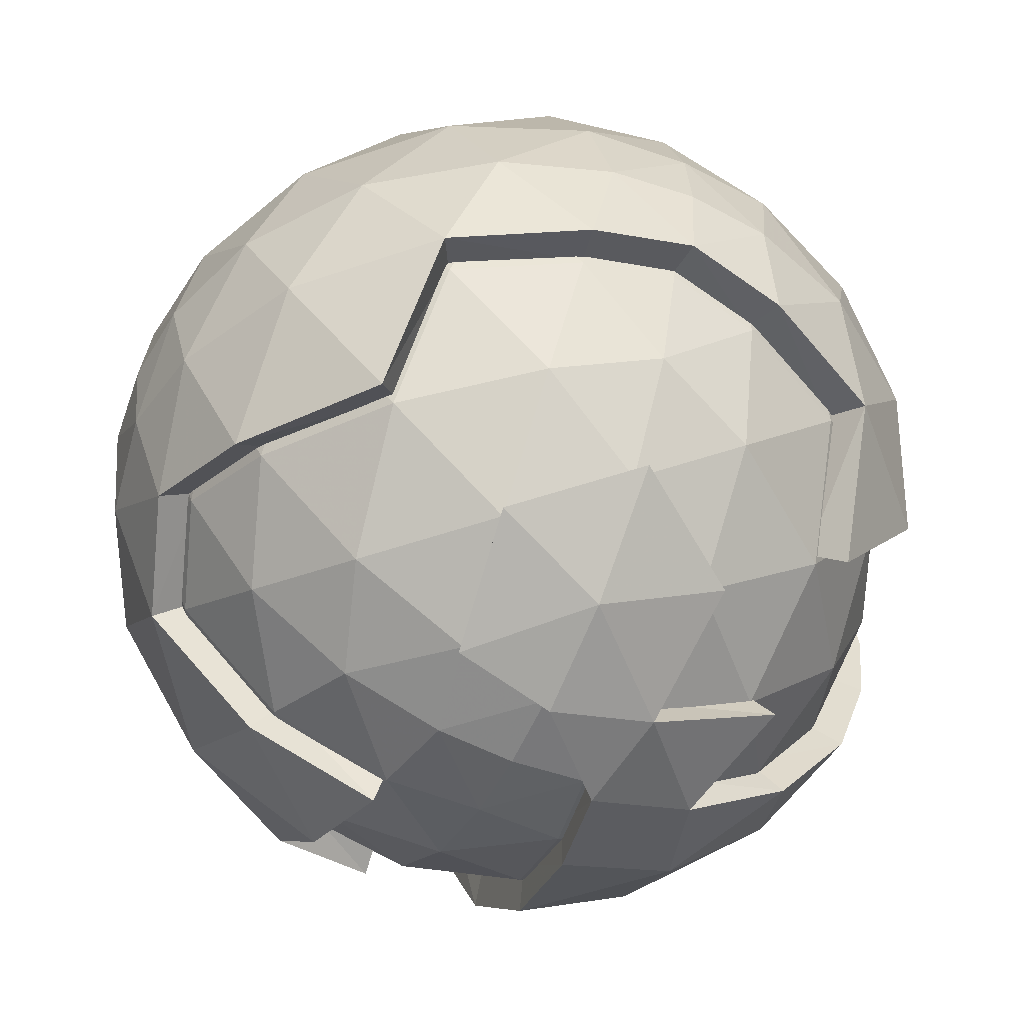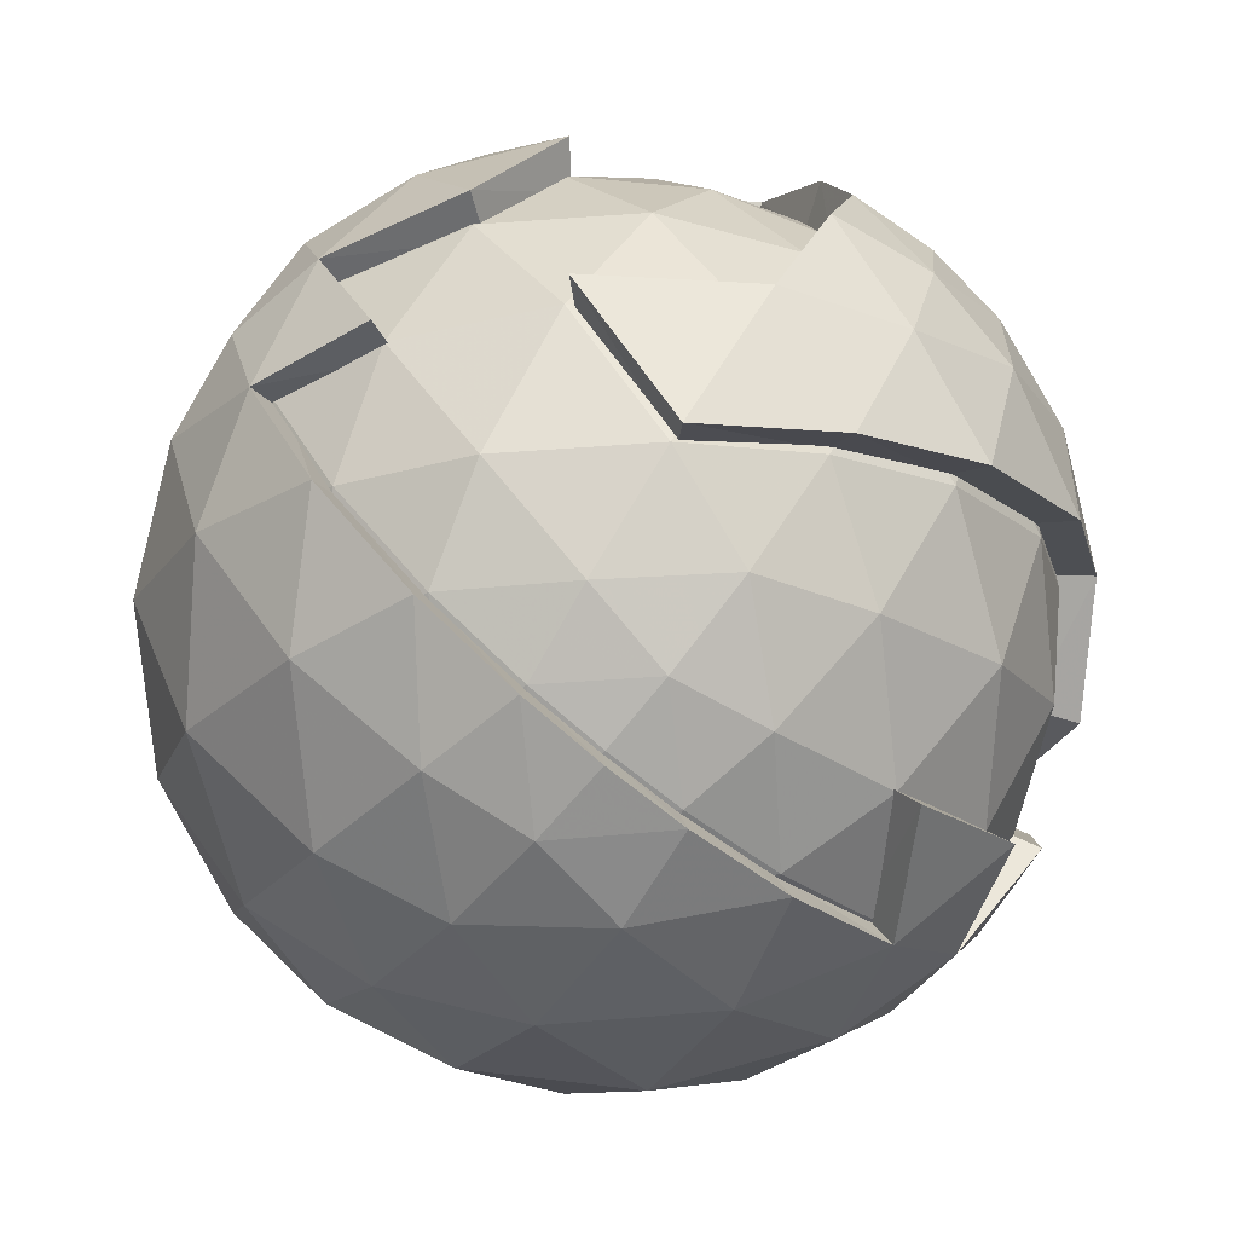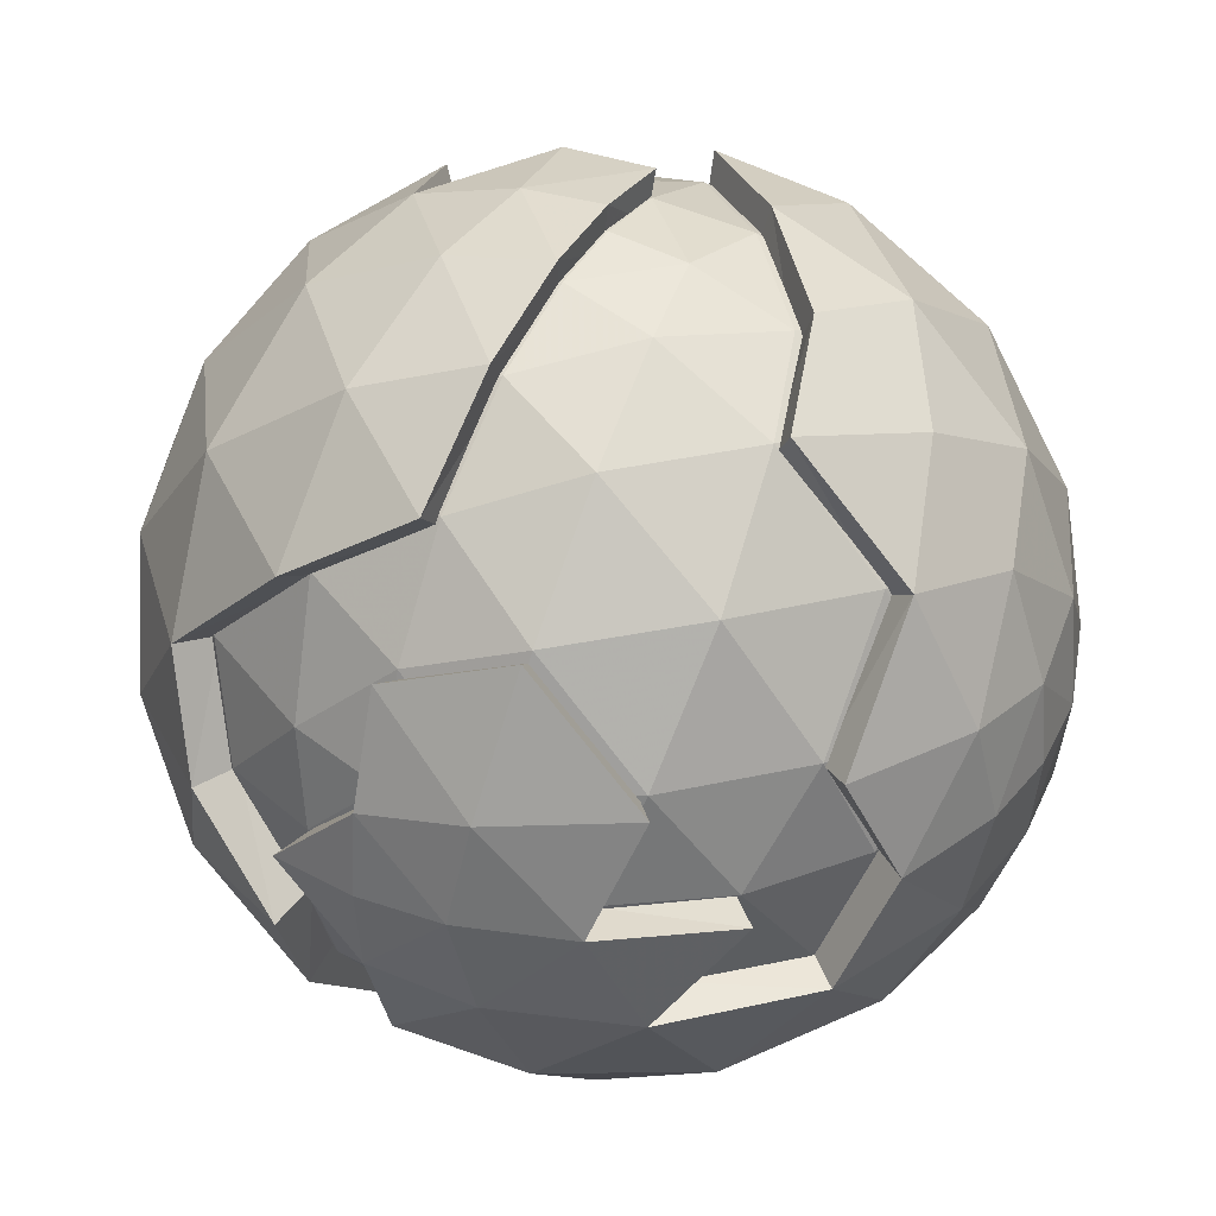
<metadata>
{"format":"obj","ext":"obj","renderer":"f3d","projection":"perspective","resolution":1024,"background":"white","views":[{"elev":-54.2,"azim":-113.1,"up":"+Z"},{"elev":-75.8,"azim":-129.8,"up":"+Y"},{"elev":38.3,"azim":120.8,"up":"+Z"}]}
</metadata>
<code>
v 90.15 2.641 -1.337e-14
v 0 0 94.1
v -90.15 -2.641 -0
v 0 0 -94.1
v 2.675 -91.33 -0
v -2.675 91.33 -0
v 0.5246 -17.91 92.27
v 1.196 -40.84 84.16
v 1.892 -64.58 66.54
v 2.393 -81.69 42.08
v 2.623 -89.56 18.45
v 88.4 2.589 18.45
v 80.64 2.362 42.08
v 63.75 1.867 66.54
v 40.32 1.181 84.16
v 17.68 0.5179 92.27
v 88.93 -15.32 -0
v 81.83 -38.48 -0
v 65.64 -62.71 -0
v 42.71 -80.51 -0
v 20.3 -89.04 -0
v -87.88 -20.5 -3.147e-14
v -79.44 -43.21 -0
v -61.86 -66.45 -9.456e-15
v -37.92 -82.87 -0
v -15.06 -90.07 -0
v -17.68 -0.5179 92.27
v -40.32 -1.181 84.16
v -63.75 -1.867 66.54
v -80.64 -2.362 42.08
v -88.4 -2.589 18.45
v 0.5246 -17.91 -92.27
v 1.196 -40.84 -84.16
v 1.892 -64.58 -66.54
v 2.393 -81.69 -42.08
v 2.623 -89.56 -18.45
v -88.4 -2.589 -18.45
v -80.64 -2.362 -42.08
v -63.75 -1.867 -66.54
v -40.32 -1.181 -84.16
v -17.68 -0.5179 -92.27
v 88.4 2.589 -18.45
v 80.64 2.362 -42.08
v 63.75 1.867 -66.54
v 40.32 1.181 -84.16
v 17.68 0.5179 -92.27
v 87.88 20.5 -3.147e-14
v 79.44 43.21 -0
v 61.86 66.45 -9.456e-15
v 37.92 82.87 -0
v 15.06 90.07 -0
v -0.5246 17.91 92.27
v -1.196 40.84 84.16
v -1.892 64.58 66.54
v -2.393 81.69 42.08
v -2.623 89.56 18.45
v -88.93 15.32 -0
v -81.83 38.48 -0
v -65.64 62.71 -0
v -42.71 80.51 -0
v -20.3 89.04 -0
v -0.5246 17.91 -92.27
v -1.196 40.84 -84.16
v -1.892 64.58 -66.54
v -2.393 81.69 -42.08
v -2.623 89.56 -18.45
v 23.77 -85.48 22.18
v 26.24 -72.52 50.3
v 50.33 -71.81 25.15
v 25.52 -48.11 75.45
v 53.59 -51.2 54.33
v 73.71 -46.7 25.15
v 21.88 -20.9 88.72
v 48.9 -23 75.45
v 73 -22.29 50.3
v 85.63 -19.04 22.18
v -18.73 -86.73 22.18
v -46.04 -74.64 25.15
v -21.95 -73.93 50.3
v -70.85 -50.93 25.15
v -50.51 -54.25 54.33
v -22.66 -49.52 75.45
v -84.37 -24.02 22.18
v -71.57 -26.53 50.3
v -47.47 -25.82 75.45
v -20.62 -22.15 88.72
v -18.73 -86.73 -22.18
v -21.95 -73.93 -50.3
v -46.04 -74.64 -25.15
v -22.66 -49.52 -75.45
v -50.51 -54.25 -54.33
v -70.85 -50.93 -25.15
v -20.62 -22.15 -88.72
v -47.47 -25.82 -75.45
v -71.57 -26.53 -50.3
v -84.37 -24.02 -22.18
v 23.77 -85.48 -22.18
v 50.33 -71.81 -25.15
v 26.24 -72.52 -50.3
v 73.71 -46.7 -25.15
v 53.59 -51.2 -54.33
v 25.52 -48.11 -75.45
v 85.63 -19.04 -22.18
v 73 -22.29 -50.3
v 48.9 -23 -75.45
v 21.88 -20.9 -88.72
v 18.73 86.73 22.18
v 46.04 74.64 25.15
v 21.95 73.93 50.3
v 70.85 50.93 25.15
v 50.51 54.25 54.33
v 22.66 49.52 75.45
v 84.37 24.02 22.18
v 71.57 26.53 50.3
v 47.47 25.82 75.45
v 20.62 22.15 88.72
v -23.77 85.48 22.18
v -26.24 72.52 50.3
v -50.33 71.81 25.15
v -25.52 48.11 75.45
v -53.59 51.2 54.33
v -73.71 46.7 25.15
v -21.88 20.9 88.72
v -48.9 23 75.45
v -73 22.29 50.3
v -85.63 19.04 22.18
v -23.77 85.48 -22.18
v -50.33 71.81 -25.15
v -26.24 72.52 -50.3
v -73.71 46.7 -25.15
v -53.59 51.2 -54.33
v -25.52 48.11 -75.45
v -85.63 19.04 -22.18
v -73 22.29 -50.3
v -48.9 23 -75.45
v -21.88 20.9 -88.72
v 18.73 86.73 -22.18
v 21.95 73.93 -50.3
v 46.04 74.64 -25.15
v 22.66 49.52 -75.45
v 50.51 54.25 -54.33
v 70.85 50.93 -25.15
v 20.62 22.15 -88.72
v 47.47 25.82 -75.45
v 71.57 26.53 -50.3
v 84.37 24.02 -22.18
f 21 11 5
f 67 10 11
f 11 21 67
f 20 67 21
f 68 9 10
f 10 67 68
f 69 68 67
f 67 20 69
f 19 69 20
f 70 8 9
f 9 68 70
f 71 70 68
f 68 69 71
f 72 71 69
f 69 19 72
f 18 72 19
f 73 7 8
f 8 70 73
f 74 73 70
f 70 71 74
f 75 74 71
f 71 72 75
f 76 75 72
f 72 18 76
f 17 76 18
f 16 2 7
f 7 73 16
f 15 16 73
f 73 74 15
f 14 15 74
f 74 75 14
f 13 14 75
f 75 76 13
f 12 13 76
f 76 17 12
f 1 12 17
f 11 26 5
f 77 25 26
f 26 11 77
f 10 77 11
f 78 24 25
f 25 77 78
f 79 78 77
f 77 10 79
f 9 79 10
f 80 23 24
f 24 78 80
f 81 80 78
f 78 79 81
f 82 81 79
f 79 9 82
f 8 82 9
f 83 22 23
f 23 80 83
f 84 83 80
f 80 81 84
f 85 84 81
f 81 82 85
f 86 85 82
f 82 8 86
f 7 86 8
f 31 3 22
f 22 83 31
f 30 31 83
f 83 84 30
f 29 30 84
f 84 85 29
f 28 29 85
f 85 86 28
f 27 28 86
f 86 7 27
f 2 27 7
f 26 36 5
f 87 35 36
f 36 26 87
f 25 87 26
f 88 34 35
f 35 87 88
f 89 88 87
f 87 25 89
f 24 89 25
f 90 33 34
f 34 88 90
f 91 90 88
f 88 89 91
f 92 91 89
f 89 24 92
f 23 92 24
f 93 32 33
f 33 90 93
f 94 93 90
f 90 91 94
f 95 94 91
f 91 92 95
f 96 95 92
f 92 23 96
f 22 96 23
f 41 4 32
f 32 93 41
f 40 41 93
f 93 94 40
f 39 40 94
f 94 95 39
f 38 39 95
f 95 96 38
f 37 38 96
f 96 22 37
f 3 37 22
f 36 21 5
f 97 20 21
f 21 36 97
f 35 97 36
f 98 19 20
f 20 97 98
f 99 98 97
f 97 35 99
f 34 99 35
f 100 18 19
f 19 98 100
f 101 100 98
f 98 99 101
f 102 101 99
f 99 34 102
f 33 102 34
f 103 17 18
f 18 100 103
f 104 103 100
f 100 101 104
f 105 104 101
f 101 102 105
f 106 105 102
f 102 33 106
f 32 106 33
f 42 1 17
f 17 103 42
f 43 42 103
f 103 104 43
f 44 43 104
f 104 105 44
f 45 44 105
f 105 106 45
f 46 45 106
f 106 32 46
f 4 46 32
f 56 51 6
f 107 50 51
f 51 56 107
f 55 107 56
f 108 49 50
f 50 107 108
f 109 108 107
f 107 55 109
f 54 109 55
f 110 48 49
f 49 108 110
f 111 110 108
f 108 109 111
f 112 111 109
f 109 54 112
f 53 112 54
f 113 47 48
f 48 110 113
f 114 113 110
f 110 111 114
f 115 114 111
f 111 112 115
f 116 115 112
f 112 53 116
f 52 116 53
f 12 1 47
f 47 113 12
f 13 12 113
f 113 114 13
f 14 13 114
f 114 115 14
f 15 14 115
f 115 116 15
f 16 15 116
f 116 52 16
f 2 16 52
f 61 56 6
f 117 55 56
f 56 61 117
f 60 117 61
f 118 54 55
f 55 117 118
f 119 118 117
f 117 60 119
f 59 119 60
f 120 53 54
f 54 118 120
f 121 120 118
f 118 119 121
f 122 121 119
f 119 59 122
f 58 122 59
f 123 52 53
f 53 120 123
f 124 123 120
f 120 121 124
f 125 124 121
f 121 122 125
f 126 125 122
f 122 58 126
f 57 126 58
f 27 2 52
f 52 123 27
f 28 27 123
f 123 124 28
f 29 28 124
f 124 125 29
f 30 29 125
f 125 126 30
f 31 30 126
f 126 57 31
f 3 31 57
f 66 61 6
f 127 60 61
f 61 66 127
f 65 127 66
f 128 59 60
f 60 127 128
f 129 128 127
f 127 65 129
f 64 129 65
f 130 58 59
f 59 128 130
f 131 130 128
f 128 129 131
f 132 131 129
f 129 64 132
f 63 132 64
f 133 57 58
f 58 130 133
f 134 133 130
f 130 131 134
f 135 134 131
f 131 132 135
f 136 135 132
f 132 63 136
f 62 136 63
f 37 3 57
f 57 133 37
f 38 37 133
f 133 134 38
f 39 38 134
f 134 135 39
f 40 39 135
f 135 136 40
f 41 40 136
f 136 62 41
f 4 41 62
f 51 66 6
f 137 65 66
f 66 51 137
f 50 137 51
f 138 64 65
f 65 137 138
f 139 138 137
f 137 50 139
f 49 139 50
f 140 63 64
f 64 138 140
f 141 140 138
f 138 139 141
f 142 141 139
f 139 49 142
f 48 142 49
f 143 62 63
f 63 140 143
f 144 143 140
f 140 141 144
f 145 144 141
f 141 142 145
f 146 145 142
f 142 48 146
f 47 146 48
f 46 4 62
f 62 143 46
f 45 46 143
f 143 144 45
f 44 45 144
f 144 145 44
f 43 44 145
f 145 146 43
f 42 43 146
f 146 47 42
f 1 42 47
v 99.96 2.928 -1.421e-14
v 0 0 100
v -99.96 -2.928 -0
v -9.096e-16 -3.466e-16 -88.59
v 2.928 -99.96 -0
v -2.928 99.96 -0
v 0.5742 -19.6 98.06
v 1.309 -44.7 89.44
v 2.07 -70.68 70.71
v 2.619 -89.4 44.72
v 2.871 -98.02 19.61
v 98.02 2.871 19.61
v 89.4 2.619 44.72
v 70.68 2.07 70.71
v 44.7 1.309 89.44
v 19.6 0.5742 98.06
v 98.59 -16.73 -0
v 90.71 -42.08 -0
v 72.75 -68.61 -0
v 47.32 -88.09 -0
v 22.47 -97.44 -0
v -97.44 -22.47 -3.344e-14
v -88.09 -47.32 -0
v -68.61 -72.75 -1.005e-14
v -37.31 -80.31 5.381e-16
v -14.92 -87.33 2.667e-17
v -19.6 -0.5742 98.06
v -44.7 -1.309 89.44
v -70.68 -2.07 70.71
v -89.4 -2.619 44.72
v -98.02 -2.871 19.61
v 0.5742 -19.6 -98.06
v 1.309 -44.7 -89.44
v 2.07 -70.68 -70.71
v 2.619 -89.4 -44.72
v 2.871 -98.02 -19.61
v -98.02 -2.871 -19.61
v -79.15 -2.318 -39.64
v -70.68 -2.07 -70.71
v -44.7 -1.309 -89.44
v -19.6 -0.5742 -98.06
v 98.02 2.871 -19.61
v 89.4 2.619 -44.72
v 62.56 1.832 -62.58
v 39.63 1.161 -79.18
v 17.47 0.5116 -86.86
v 97.44 22.47 -3.344e-14
v 88.09 47.32 -0
v 68.61 72.75 -1.005e-14
v 42.08 90.71 -0
v 16.73 98.59 -0
v -0.5116 17.47 86.86
v -1.309 44.7 89.44
v -2.07 70.68 70.71
v -2.619 89.4 44.72
v -2.871 98.02 19.61
v -98.59 16.73 -0
v -90.71 42.08 -0
v -72.75 68.61 -0
v -47.32 88.09 -0
v -22.47 97.44 -0
v -0.5116 17.47 -86.86
v -1.161 39.63 -79.18
v -1.832 62.56 -62.58
v -2.619 89.4 -44.72
v -2.871 98.02 -19.61
v 26.32 -93.55 23.57
v 29.06 -79.36 53.45
v 55.78 -78.58 26.73
v 28.28 -52.65 80.18
v 59.4 -56.02 57.73
v 81.71 -51.08 26.73
v 24.25 -22.87 94.28
v 54.21 -25.15 80.18
v 80.93 -24.37 53.45
v 84.15 -18.2 20.65
v -18.2 -84.15 20.65
v -45.13 -72.4 23.41
v -24.37 -80.93 53.45
v -78.58 -55.78 26.73
v -49.53 -52.52 51.05
v -25.15 -54.21 80.18
v -93.55 -26.32 23.57
v -79.36 -29.06 53.45
v -46.52 -24.78 71.05
v -22.87 -24.25 94.28
v -18.2 -84.15 -20.65
v -21.32 -71.71 -47.23
v -51.08 -81.71 -26.73
v -25.15 -54.21 -80.18
v -56.02 -59.4 -57.73
v -78.58 -55.78 -26.73
v -22.87 -24.25 -94.28
v -52.65 -28.28 -80.18
v -70.34 -25.48 -47.23
v -93.55 -26.32 -23.57
v 26.32 -93.55 -23.57
v 55.78 -78.58 -26.73
v 29.06 -79.36 -53.45
v 81.71 -51.08 -26.73
v 59.4 -56.02 -57.73
v 28.28 -52.65 -80.18
v 94.93 -20.8 -23.57
v 80.93 -24.37 -53.45
v 54.21 -25.15 -80.18
v 24.25 -22.87 -94.28
v 20.8 94.93 23.57
v 51.08 81.71 26.73
v 24.37 80.93 53.45
v 78.58 55.78 26.73
v 49.53 52.52 51.05
v 25.15 54.21 80.18
v 93.55 26.32 23.57
v 79.36 29.06 53.45
v 46.52 24.78 71.05
v 20.04 21.25 83.58
v -26.32 93.55 23.57
v -29.06 79.36 53.45
v -55.78 78.58 26.73
v -28.28 52.65 80.18
v -59.4 56.02 57.73
v -81.71 51.08 26.73
v -24.25 22.87 94.28
v -54.21 25.15 80.18
v -80.93 24.37 53.45
v -94.93 20.8 23.57
v -26.32 93.55 -23.57
v -55.78 78.58 -26.73
v -29.06 79.36 -53.45
v -81.71 51.08 -26.73
v -59.4 56.02 -57.73
v -24.78 46.52 -71.05
v -94.93 20.8 -23.57
v -71.71 21.32 -47.23
v -54.21 25.15 -80.18
v -24.25 22.87 -94.28
v 20.8 94.93 -23.57
v 24.37 80.93 -53.45
v 51.08 81.71 -26.73
v 25.15 54.21 -80.18
v 56.02 59.4 -57.73
v 78.58 55.78 -26.73
v 22.87 24.25 -94.28
v 52.65 28.28 -80.18
v 79.36 29.06 -53.45
v 93.55 26.32 -23.57
v 0.03276 -1.118 88.7
v 3.715 -88.63 -0
v 3.195 -40.08 79.31
v 2.818 -61.52 64.13
v 3.713 -79.29 39.74
v 3.796 -86.93 17.5
v 87.01 3.869 17
v 79.42 3.121 39.26
v 62.36 0.9841 63.02
v 39.76 -0.2264 79.37
v 17.53 -0.7362 87.01
v 87.42 -14.42 1.441e-15
v 80.04 -38.4 -0.6794
v -61.79 -63.75 -0.7694
v -17.06 -1.168 86.99
v -40.03 -0.4001 79.13
v -63.46 -0.1941 62.15
v 0.02681 -18.36 -86.82
v 2.131 -38.09 -80.31
v 3.293 -62.7 -62.76
v 3.713 -79.29 -39.74
v 3.796 -86.93 -17.5
v -87.28 -2.557 -15.93
v -62.01 -1.816 -63.34
v -18.33 -1.048 -86.82
v 87.01 3.869 -17
v 79.42 3.121 -39.26
v 79.16 40.48 -1.015
v 61.05 64.19 -0.2089
v 35.72 81.32 1.66e-15
v -1.872 40.69 78.88
v -2.349 80.2 -38.09
v 71.58 -46.99 23.62
v 71.07 -22.23 48.29
v -21.16 -71.58 47.66
v -70.8 -48.6 22.69
v -21.26 -48.6 71.05
v -71.5 -24.79 46.5
v -19.3 -21.13 83.93
v -46.08 -71.98 -23.52
v -21.81 -47.65 -71.41
v -49.8 -52.81 -50.69
v -69.6 -50.73 -21.95
v -18.86 -20 -84.61
v -46.43 -23.97 -71.63
v -83.39 -23.59 -19.42
v 84.04 -19.01 -20.81
v 71.72 -22.84 -47.04
v 47.75 -23.54 -71.02
v 20.93 -21.41 -83.56
v 44.38 73.12 23.4
v 19.71 72.8 47.01
v 70.39 48.58 23.4
v 21.26 48.6 71.05
v 71.07 25.49 46.5
v -22.07 20.82 83.35
v -26.25 71.23 -46.1
v -72.45 46.57 -21.95
v -52.67 50.44 -50.38
v -84.62 18.67 -19.42
v -47.76 21.21 -71.63
v -21.92 19.41 -83.72
v 22.95 72.32 -46.18
v 44.06 72.94 -25.06
v 23.54 47.75 -71.02
v 70.99 47.73 -24.44
v 20.31 21.54 -83.49
v 46.29 26.29 -71.02
v 70.85 27.15 -46.18
f 167 157 151
f 213 156 157
f 157 167 213
f 166 213 167
f 214 155 156
f 156 213 214
f 215 214 213
f 213 166 215
f 165 215 166
f 216 154 155
f 155 214 216
f 217 216 214
f 214 215 217
f 218 217 215
f 215 165 218
f 164 218 165
f 219 153 154
f 154 216 219
f 220 219 216
f 216 217 220
f 221 220 217
f 217 218 221
f 222 326 325
f 325 305 222
f 304 222 305
f 162 148 153
f 153 219 162
f 161 162 219
f 219 220 161
f 160 161 220
f 220 221 160
f 300 301 326
f 326 222 300
f 299 300 222
f 222 304 299
f 147 158 163
f 298 172 294
f 223 171 172
f 172 298 223
f 297 223 298
f 224 306 171
f 171 223 224
f 327 224 223
f 223 297 327
f 296 327 297
f 226 169 170
f 306 224 328
f 227 328 224
f 224 327 227
f 329 227 327
f 225 155 228
f 154 228 155
f 229 168 169
f 169 226 229
f 230 229 226
f 328 227 330
f 231 330 227
f 227 329 231
f 331 231 329
f 329 295 331
f 153 232 154
f 177 149 168
f 168 229 177
f 176 177 229
f 229 230 176
f 175 176 230
f 330 231 309
f 308 309 231
f 231 331 308
f 307 308 331
f 232 153 173
f 148 173 153
f 172 314 294
f 233 313 314
f 314 172 233
f 171 233 172
f 234 312 313
f 313 233 234
f 332 234 233
f 233 171 332
f 306 332 171
f 333 311 312
f 312 234 333
f 334 333 234
f 234 332 334
f 238 237 235
f 235 170 238
f 169 238 170
f 239 178 179
f 179 236 239
f 337 336 333
f 333 334 337
f 241 337 334
f 334 335 241
f 338 241 335
f 238 169 242
f 168 242 169
f 317 150 310
f 178 239 187
f 186 187 239
f 239 240 186
f 185 186 240
f 337 241 316
f 184 316 241
f 241 338 184
f 315 184 338
f 242 168 183
f 149 183 168
f 182 167 151
f 243 166 167
f 167 182 243
f 181 243 182
f 244 165 166
f 166 243 244
f 245 244 243
f 243 181 245
f 180 245 181
f 246 164 165
f 165 244 246
f 247 246 244
f 244 245 247
f 248 247 245
f 245 180 248
f 179 248 180
f 339 304 305
f 164 246 249
f 250 249 246
f 246 247 250
f 251 250 247
f 247 248 251
f 252 251 248
f 248 179 252
f 178 252 179
f 188 147 163
f 304 339 318
f 319 318 339
f 339 340 319
f 190 319 340
f 340 341 190
f 191 190 341
f 341 342 191
f 192 191 342
f 342 310 192
f 150 192 310
f 202 197 152
f 253 196 197
f 197 202 253
f 201 253 202
f 343 321 322
f 196 253 254
f 255 254 253
f 253 201 255
f 200 255 201
f 345 320 321
f 321 343 345
f 257 345 343
f 343 344 257
f 346 257 344
f 255 200 258
f 199 258 200
f 259 193 194
f 194 256 259
f 260 259 256
f 345 257 347
f 261 347 257
f 257 346 261
f 262 261 346
f 346 323 262
f 198 262 323
f 158 147 193
f 193 259 158
f 159 158 259
f 259 260 159
f 301 300 347
f 347 261 301
f 302 301 261
f 261 262 302
f 303 302 262
f 262 198 303
f 293 303 198
f 207 202 152
f 263 201 202
f 202 207 263
f 206 263 207
f 264 200 201
f 201 263 264
f 265 264 263
f 263 206 265
f 205 265 206
f 266 199 200
f 200 264 266
f 267 266 264
f 264 265 267
f 268 267 265
f 265 205 268
f 204 268 205
f 348 198 323
f 199 266 269
f 270 269 266
f 266 267 270
f 271 270 267
f 267 268 271
f 272 271 268
f 268 204 272
f 203 272 204
f 307 293 198
f 198 348 307
f 308 307 348
f 269 270 174
f 175 174 270
f 270 271 175
f 176 175 271
f 271 272 176
f 177 176 272
f 272 203 177
f 149 177 203
f 212 207 152
f 273 206 207
f 207 212 273
f 211 273 212
f 274 205 206
f 206 273 274
f 275 274 273
f 273 211 275
f 210 349 324
f 276 204 205
f 205 274 276
f 277 276 274
f 274 275 277
f 278 351 349
f 349 210 278
f 209 278 210
f 279 203 204
f 204 276 279
f 280 352 350
f 350 351 280
f 353 280 351
f 351 278 353
f 354 353 278
f 278 209 354
f 208 354 209
f 183 149 203
f 203 279 183
f 184 315 352
f 352 280 184
f 316 184 280
f 280 353 316
f 186 185 281
f 281 282 186
f 187 186 282
f 354 208 317
f 150 317 208
f 197 212 152
f 283 211 212
f 212 197 283
f 196 283 197
f 355 210 324
f 211 283 284
f 285 284 283
f 283 196 285
f 321 356 322
f 357 209 210
f 210 355 357
f 287 286 284
f 284 285 287
f 288 287 285
f 356 321 358
f 194 288 195
f 359 208 209
f 209 357 359
f 290 289 286
f 286 287 290
f 291 290 287
f 287 288 291
f 292 291 288
f 288 194 292
f 193 292 194
f 192 150 208
f 208 359 192
f 191 192 359
f 359 360 191
f 190 191 360
f 360 361 190
f 319 190 361
f 291 292 189
f 188 189 292
f 292 193 188
f 147 188 193
f 218 325 326 221
f 164 305 325 218
f 221 326 301 160
f 159 300 299 158
f 158 299 304 163
f 157 298 294 151
f 156 297 298 157
f 155 296 297 156
f 225 327 296 155
f 170 306 328 226
f 228 329 327 225
f 226 328 330 230
f 154 295 329 228
f 232 331 295 154
f 230 330 309 175
f 175 309 308 174
f 173 307 331 232
f 151 294 314 182
f 182 314 313 181
f 181 313 312 180
f 235 332 306 170
f 179 311 333 236
f 180 312 311 179
f 237 334 332 235
f 239 336 337 240
f 236 333 336 239
f 238 335 334 237
f 242 338 335 238
f 187 317 310 178
f 240 337 316 185
f 183 315 338 242
f 249 339 305 164
f 163 304 318 188
f 188 318 319 189
f 250 340 339 249
f 251 341 340 250
f 252 342 341 251
f 178 310 342 252
f 254 343 322 196
f 194 320 345 256
f 195 321 320 194
f 255 344 343 254
f 258 346 344 255
f 256 345 347 260
f 199 323 346 258
f 260 347 300 159
f 160 301 302 161
f 161 302 303 162
f 162 303 293 148
f 269 348 323 199
f 148 293 307 173
f 174 308 348 269
f 211 324 349 275
f 275 349 351 277
f 276 350 352 279
f 277 351 350 276
f 281 353 354 282
f 279 352 315 183
f 185 316 353 281
f 282 354 317 187
f 284 355 324 211
f 196 322 356 285
f 286 357 355 284
f 285 356 358 288
f 288 358 321 195
f 289 359 357 286
f 290 360 359 289
f 291 361 360 290
f 189 319 361 291

</code>
